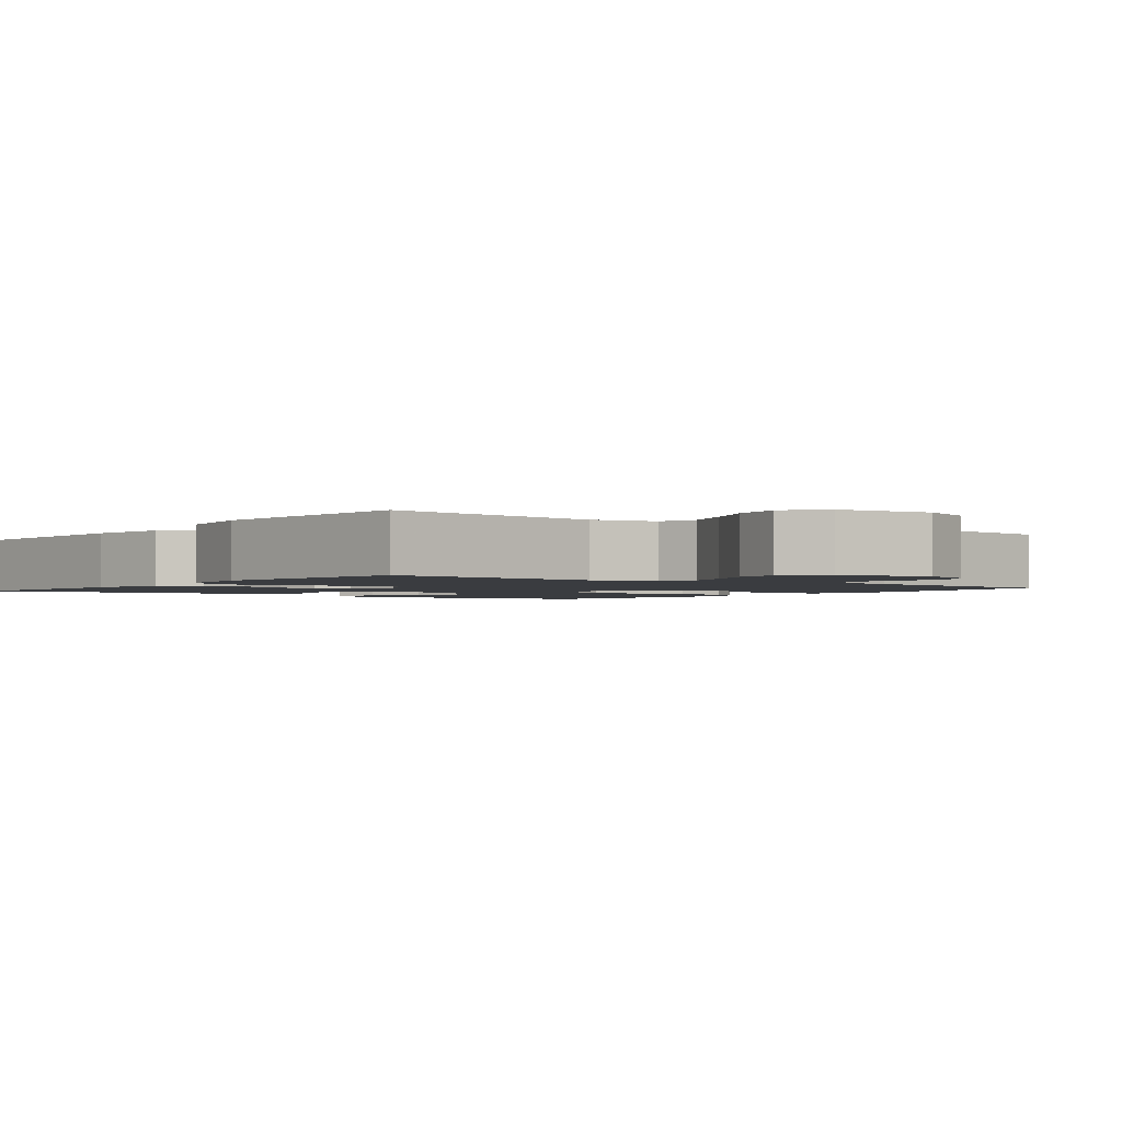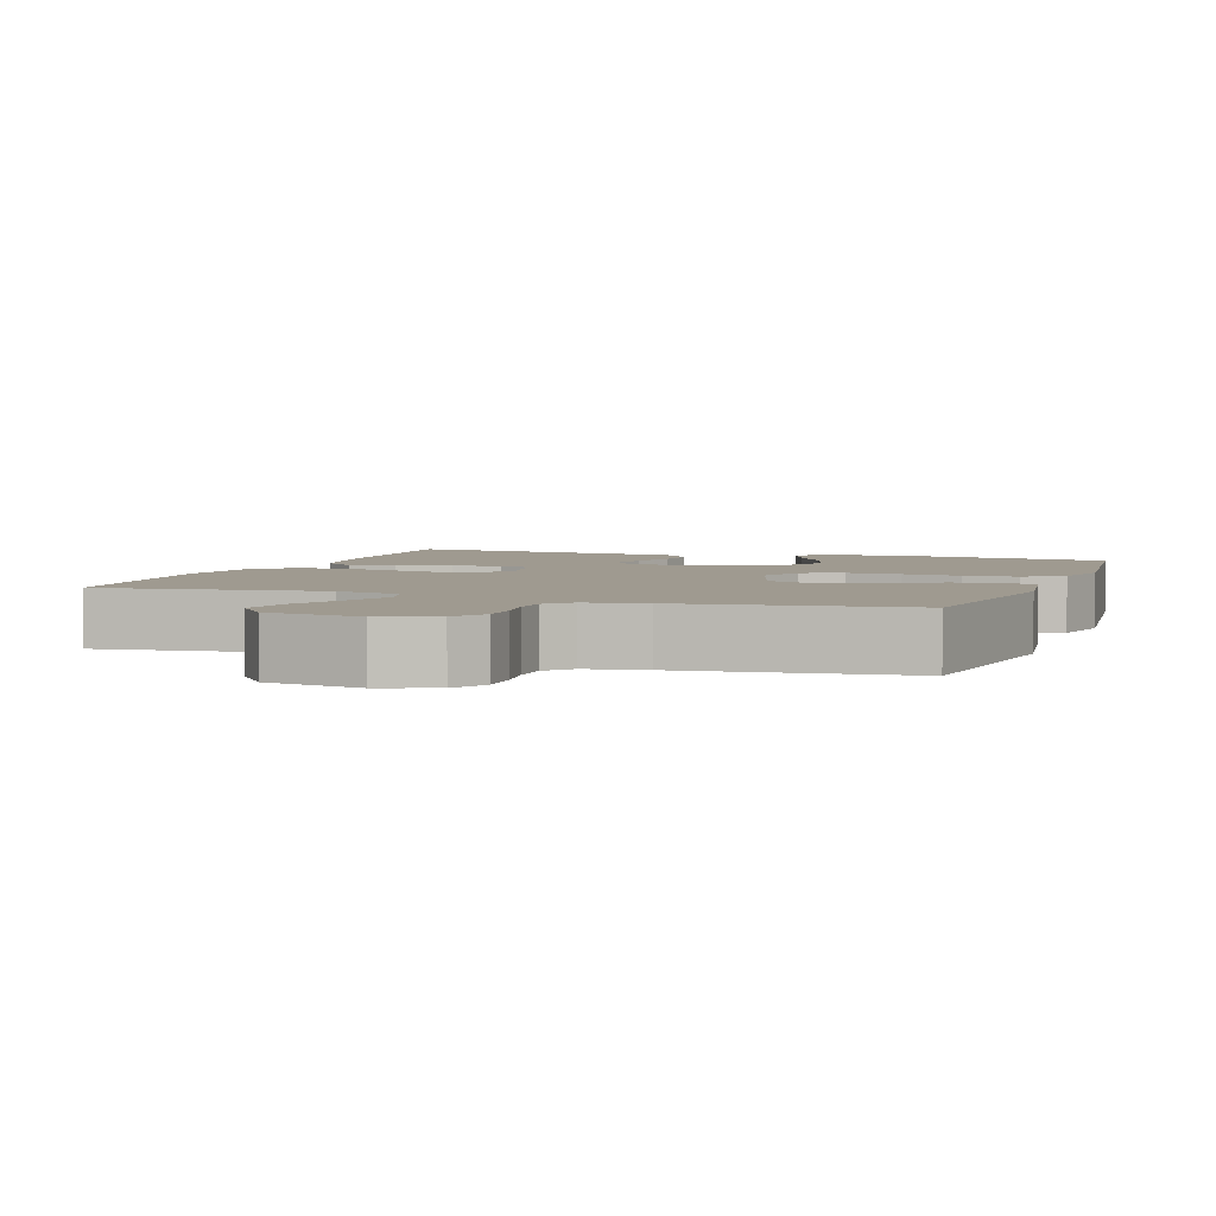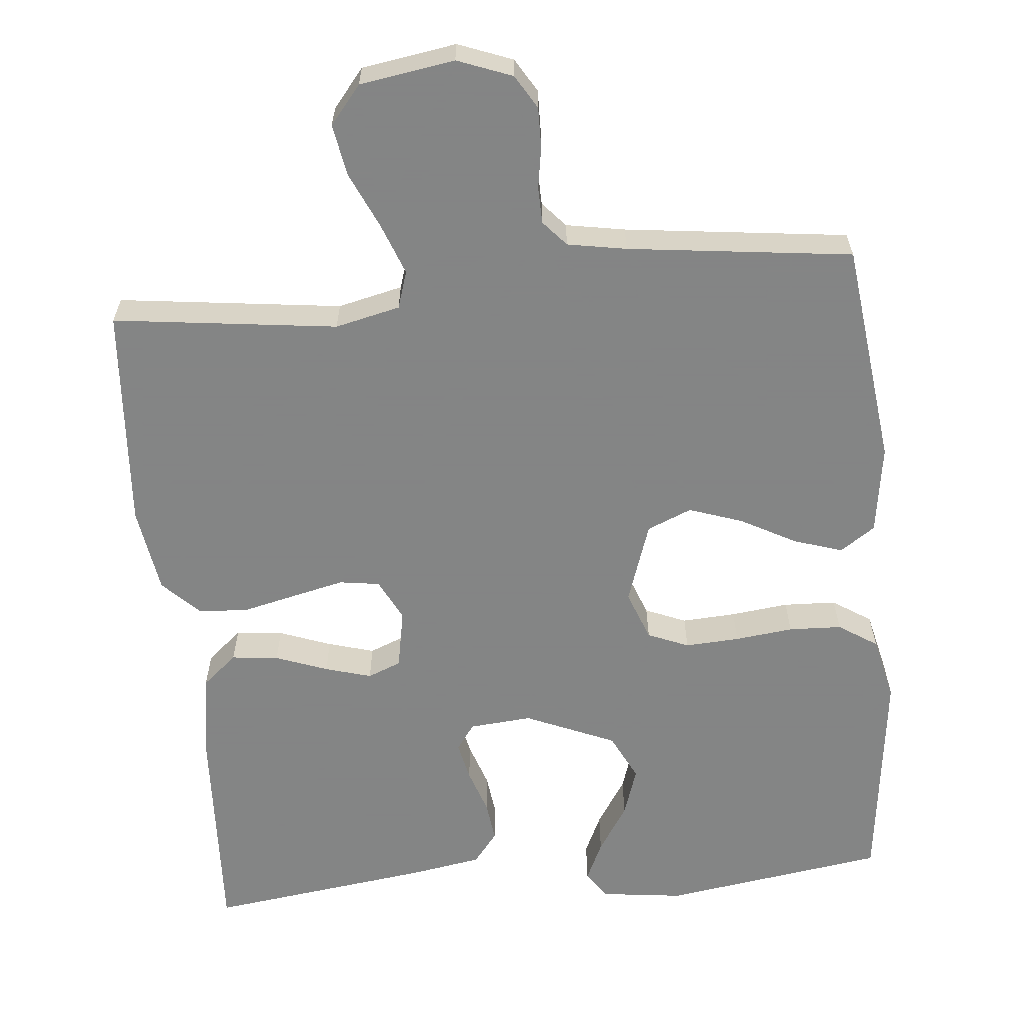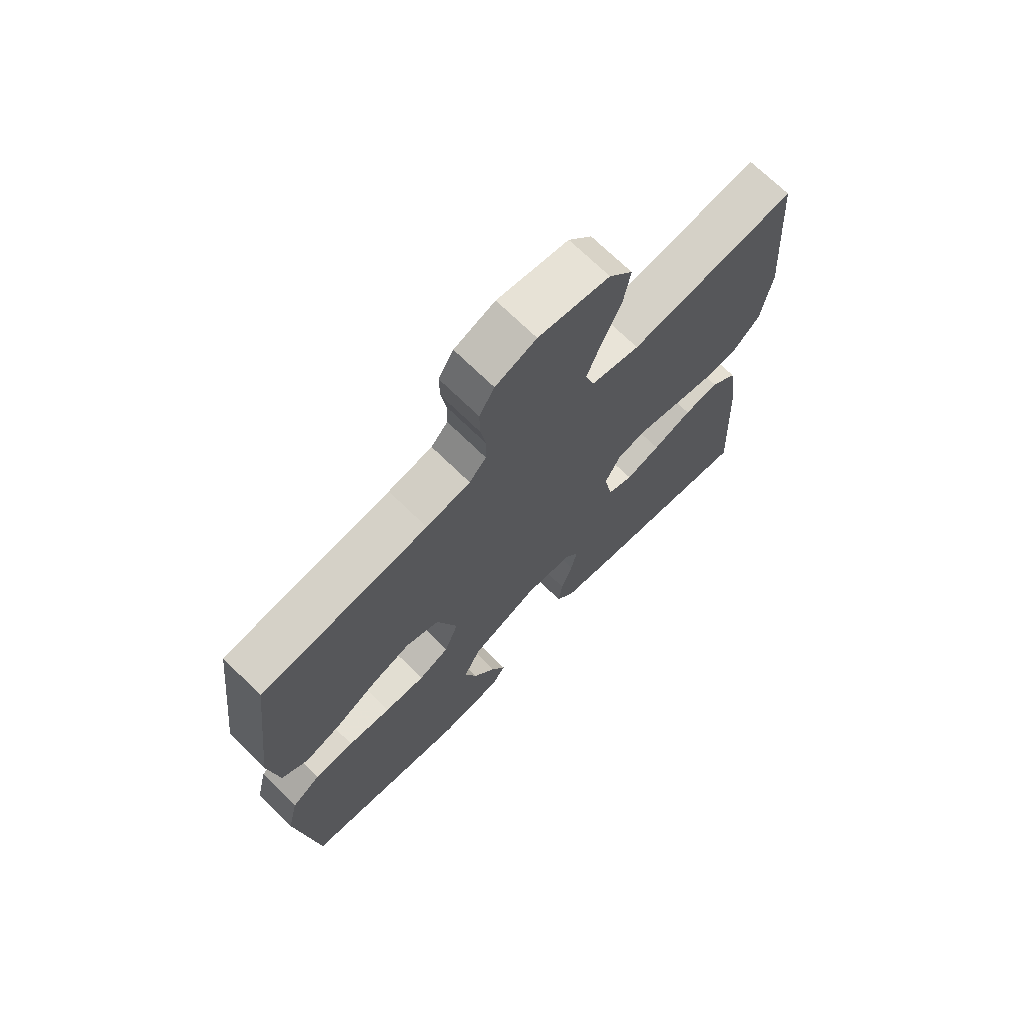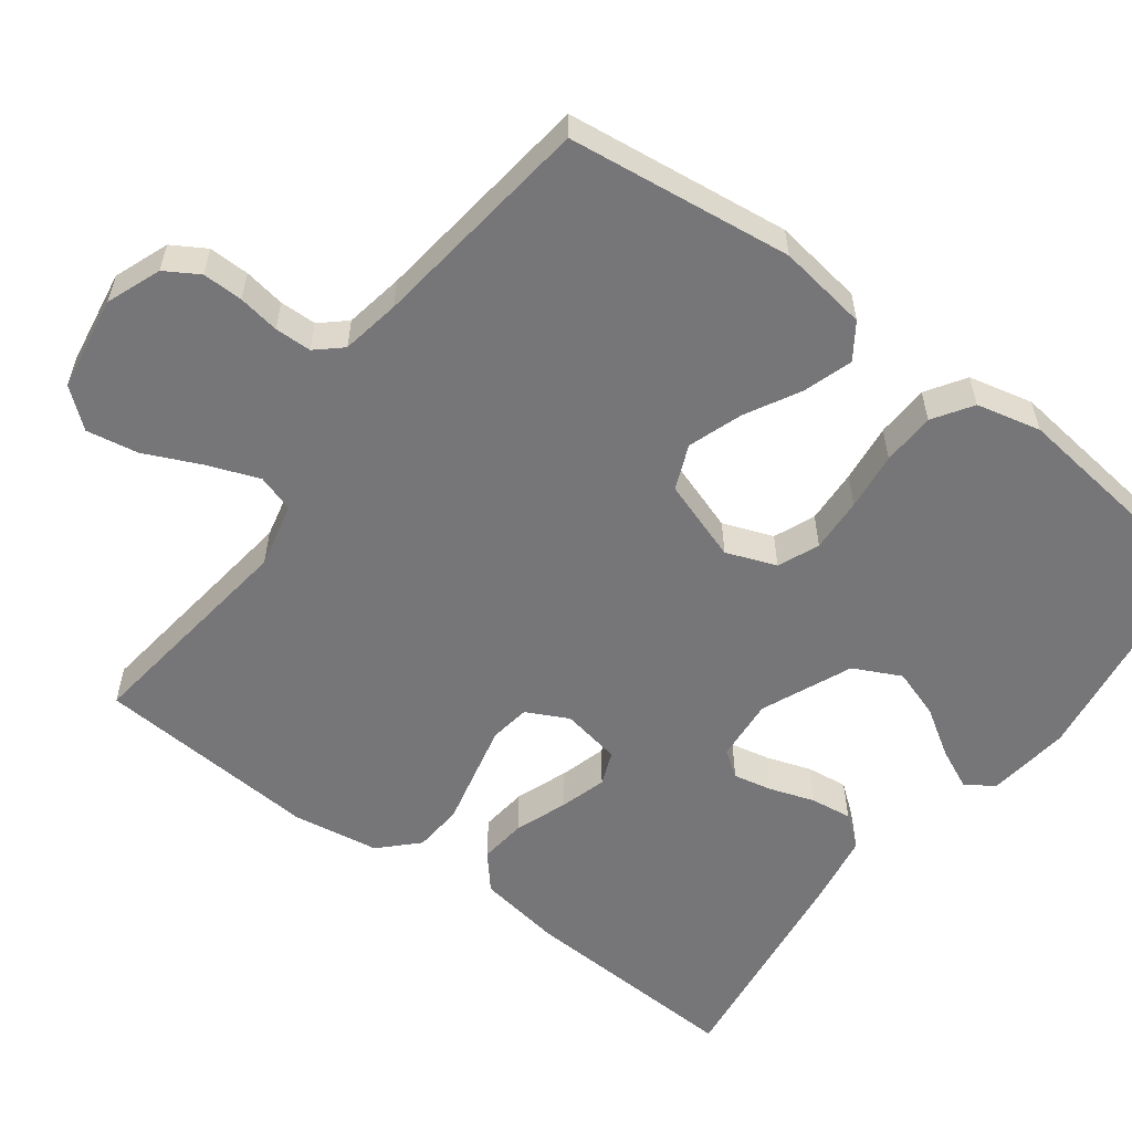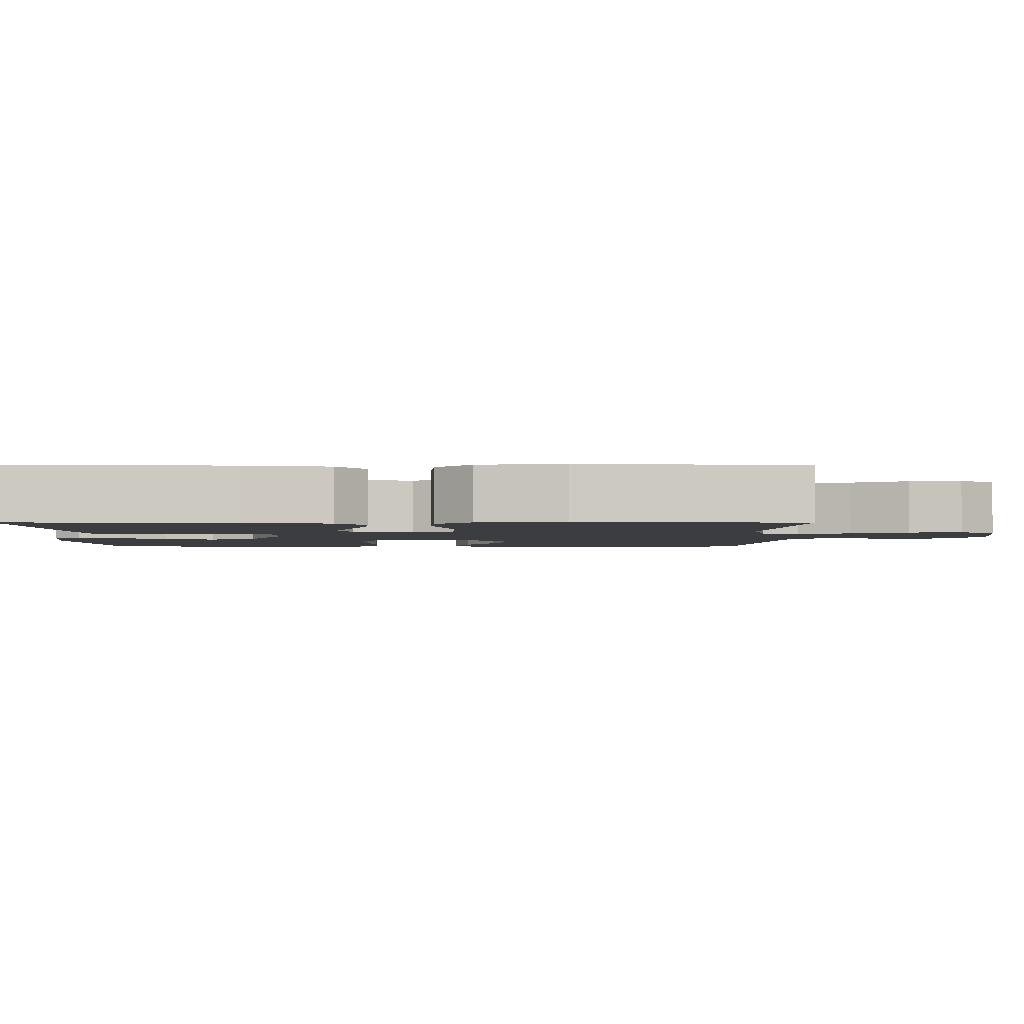
<metadata>
{"format":"obj","ext":"obj","renderer":"f3d","projection":"perspective","resolution":1024,"background":"white","views":[{"elev":-1.9,"azim":-37.3,"up":"+Y"},{"elev":3.9,"azim":19.6,"up":"+Y"},{"elev":-61.6,"azim":5.5,"up":"+Y"},{"elev":70.6,"azim":134.5,"up":"+Z"},{"elev":-56.9,"azim":53.3,"up":"+Y"},{"elev":-2.5,"azim":-90.5,"up":"+Y"}]}
</metadata>
<code>
v 0.5 0.07 -0.5
v 0.2 0.07 -0.544
v 0.089 0.07 -0.53
v 0.064 0.07 -0.493
v 0.089 0.07 -0.439
v 0.13 0.07 -0.375
v 0.152 0.07 -0.309
v 0.121 0.07 -0.246
v 0 0.07 -0.194
v -0.084 0.07 -0.201
v -0.109 0.07 -0.236
v -0.098 0.07 -0.288
v -0.078 0.07 -0.348
v -0.071 0.07 -0.403
v -0.104 0.07 -0.445
v -0.2 0.07 -0.461
v -0.5 0.07 -0.5
v -0.485 0.07 -0.2
v -0.467 0.07 -0.087
v -0.42 0.07 -0.047
v -0.357 0.07 -0.054
v -0.287 0.07 -0.08
v -0.225 0.07 -0.098
v -0.18 0.07 -0.08
v -0.165 0.07 0
v -0.193 0.07 0.056
v -0.247 0.07 0.064
v -0.317 0.07 0.048
v -0.39 0.07 0.031
v -0.456 0.07 0.036
v -0.504 0.07 0.084
v -0.522 0.07 0.2
v -0.5 0.07 0.5
v -0.2 0.07 0.462
v -0.113 0.07 0.482
v -0.097 0.07 0.532
v -0.123 0.07 0.601
v -0.157 0.07 0.676
v -0.169 0.07 0.745
v -0.127 0.07 0.796
v 0 0.07 0.816
v 0.073 0.07 0.788
v 0.1 0.07 0.743
v 0.099 0.07 0.689
v 0.09 0.07 0.634
v 0.091 0.07 0.585
v 0.121 0.07 0.551
v 0.2 0.07 0.537
v 0.5 0.07 0.5
v 0.536 0.07 0.2
v 0.518 0.07 0.08
v 0.471 0.07 0.048
v 0.406 0.07 0.069
v 0.332 0.07 0.109
v 0.26 0.07 0.134
v 0.2 0.07 0.109
v 0.163 0.07 0
v 0.188 0.07 -0.067
v 0.243 0.07 -0.09
v 0.316 0.07 -0.086
v 0.394 0.07 -0.077
v 0.465 0.07 -0.08
v 0.517 0.07 -0.114
v 0.537 0.07 -0.2
v 0.5 0 -0.5
v 0.2 0 -0.544
v 0.089 0 -0.53
v 0.064 0 -0.493
v 0.089 0 -0.439
v 0.13 0 -0.375
v 0.152 0 -0.309
v 0.121 0 -0.246
v 0 0 -0.194
v -0.084 0 -0.201
v -0.109 0 -0.236
v -0.098 0 -0.288
v -0.078 0 -0.348
v -0.071 0 -0.403
v -0.104 0 -0.445
v -0.2 0 -0.461
v -0.5 0 -0.5
v -0.485 0 -0.2
v -0.467 0 -0.087
v -0.42 0 -0.047
v -0.357 0 -0.054
v -0.287 0 -0.08
v -0.225 0 -0.098
v -0.18 0 -0.08
v -0.165 0 0
v -0.193 0 0.056
v -0.247 0 0.064
v -0.317 0 0.048
v -0.39 0 0.031
v -0.456 0 0.036
v -0.504 0 0.084
v -0.522 0 0.2
v -0.5 0 0.5
v -0.2 0 0.462
v -0.113 0 0.482
v -0.097 0 0.532
v -0.123 0 0.601
v -0.157 0 0.676
v -0.169 0 0.745
v -0.127 0 0.796
v 0 0 0.816
v 0.073 0 0.788
v 0.1 0 0.743
v 0.099 0 0.689
v 0.09 0 0.634
v 0.091 0 0.585
v 0.121 0 0.551
v 0.2 0 0.537
v 0.5 0 0.5
v 0.536 0 0.2
v 0.518 0 0.08
v 0.471 0 0.048
v 0.406 0 0.069
v 0.332 0 0.109
v 0.26 0 0.134
v 0.2 0 0.109
v 0.163 0 0
v 0.188 0 -0.067
v 0.243 0 -0.09
v 0.316 0 -0.086
v 0.394 0 -0.077
v 0.465 0 -0.08
v 0.517 0 -0.114
v 0.537 0 -0.2
f 60 61 62 63
f 59 60 63 64
f 51 52 53 54
f 51 54 55
f 48 49 50 51
f 47 48 51 55
f 46 47 55 56
f 42 43 44 45
f 42 45 46
f 41 42 46
f 37 38 39 40
f 36 37 40 41
f 35 36 41 46
f 31 32 33 34
f 31 34 35
f 28 29 30 31
f 27 28 31 35
f 26 27 35 46
f 19 20 21 22
f 19 22 23
f 18 19 23
f 17 18 23
f 16 17 23 24
f 12 13 14 15
f 11 12 15 16
f 3 4 5 6
f 3 6 7
f 2 3 7
f 59 64 1 2
f 58 59 2 7
f 57 58 7 8
f 26 46 56 57
f 25 26 57 8
f 11 16 24 25
f 10 11 25
f 9 10 25
f 8 9 25
f 127 126 125 124
f 128 127 124 123
f 118 117 116 115
f 119 118 115
f 115 114 113 112
f 119 115 112 111
f 120 119 111 110
f 109 108 107 106
f 110 109 106
f 110 106 105
f 104 103 102 101
f 105 104 101 100
f 110 105 100 99
f 98 97 96 95
f 99 98 95
f 95 94 93 92
f 99 95 92 91
f 110 99 91 90
f 86 85 84 83
f 87 86 83
f 87 83 82
f 87 82 81
f 88 87 81 80
f 79 78 77 76
f 80 79 76 75
f 70 69 68 67
f 71 70 67
f 71 67 66
f 66 65 128 123
f 71 66 123 122
f 72 71 122 121
f 121 120 110 90
f 72 121 90 89
f 89 88 80 75
f 89 75 74
f 89 74 73
f 89 73 72
f 1 65 66 2
f 2 66 67 3
f 3 67 68 4
f 4 68 69 5
f 5 69 70 6
f 6 70 71 7
f 7 71 72 8
f 8 72 73 9
f 9 73 74 10
f 10 74 75 11
f 11 75 76 12
f 12 76 77 13
f 13 77 78 14
f 14 78 79 15
f 15 79 80 16
f 16 80 81 17
f 17 81 82 18
f 18 82 83 19
f 19 83 84 20
f 20 84 85 21
f 21 85 86 22
f 22 86 87 23
f 23 87 88 24
f 24 88 89 25
f 25 89 90 26
f 26 90 91 27
f 27 91 92 28
f 28 92 93 29
f 29 93 94 30
f 30 94 95 31
f 31 95 96 32
f 32 96 97 33
f 33 97 98 34
f 34 98 99 35
f 35 99 100 36
f 36 100 101 37
f 37 101 102 38
f 38 102 103 39
f 39 103 104 40
f 40 104 105 41
f 41 105 106 42
f 42 106 107 43
f 43 107 108 44
f 44 108 109 45
f 45 109 110 46
f 46 110 111 47
f 47 111 112 48
f 48 112 113 49
f 49 113 114 50
f 50 114 115 51
f 51 115 116 52
f 52 116 117 53
f 53 117 118 54
f 54 118 119 55
f 55 119 120 56
f 56 120 121 57
f 57 121 122 58
f 58 122 123 59
f 59 123 124 60
f 60 124 125 61
f 61 125 126 62
f 62 126 127 63
f 63 127 128 64
f 64 128 65 1

</code>
